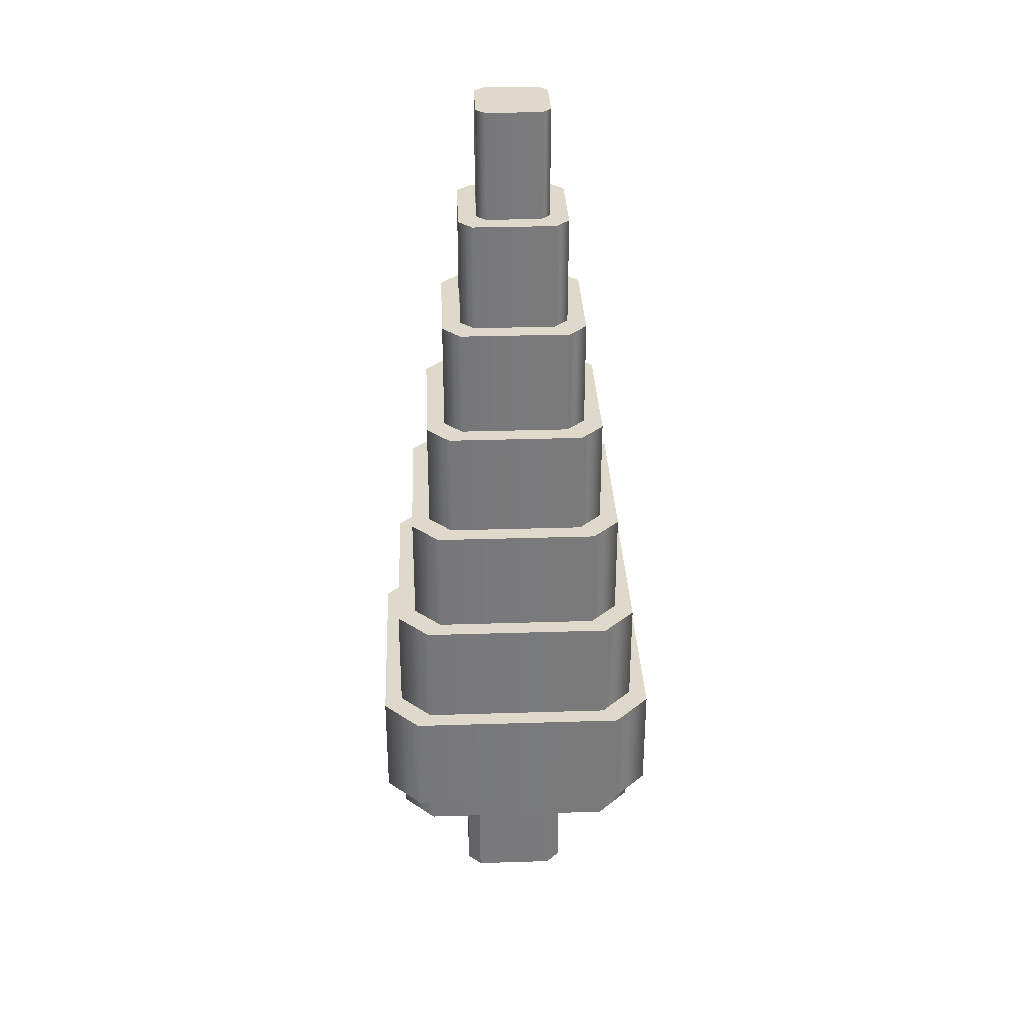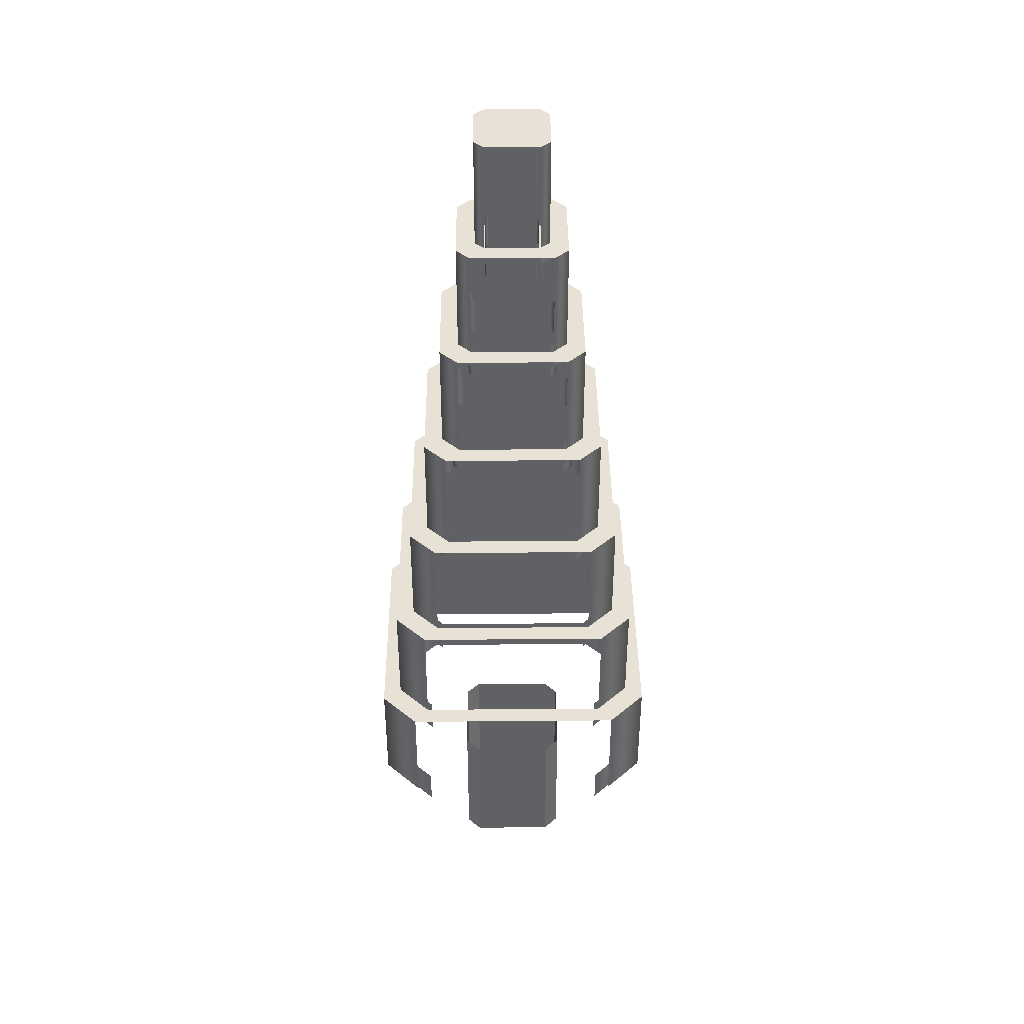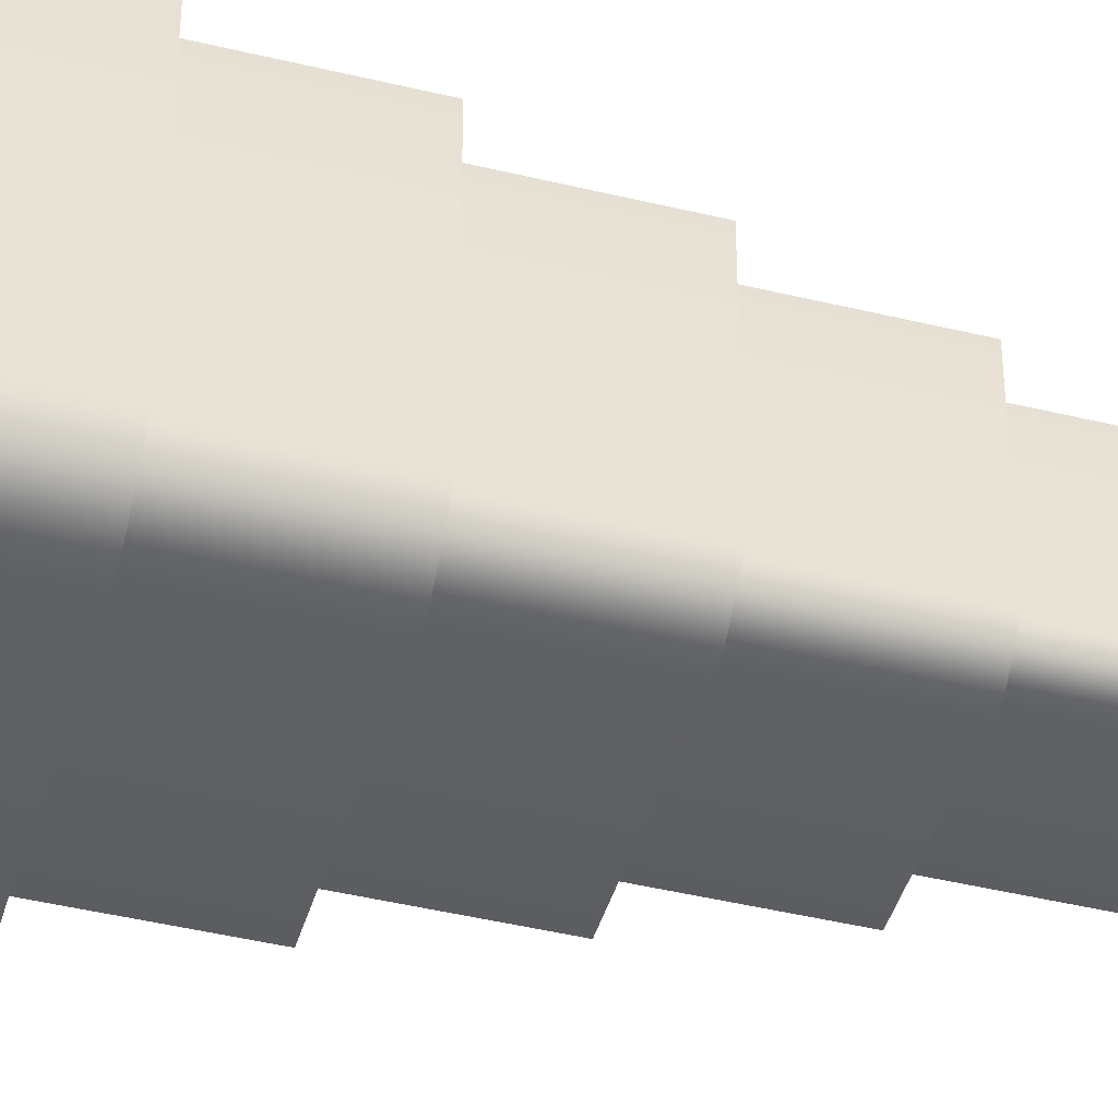
<metadata>
{"format":"obj","ext":"obj","renderer":"f3d","projection":"perspective","resolution":1024,"background":"white","views":[{"elev":32.3,"azim":87.5,"up":"+Y"},{"elev":40.2,"azim":-0.6,"up":"+Y"},{"elev":-43.7,"azim":74.0,"up":"+Z"}]}
</metadata>
<code>
o enemyTreeTall
v -0.1125 0.4 -0.15
v -0.15 0.4 -0.1125
v 0.1125 0.4 -0.15
v 0.15 0.4 -0.1125
v 0.15 0.4 0.1125
v 0.1125 0.4 0.15
v -0.1125 0.4 0.15
v -0.15 0.4 0.1125
v -0.15 0 -0.1125
v -0.1125 0 -0.15
v 0.1125 0 -0.15
v 0.15 0 -0.1125
v 0.15 0 0.1125
v 0.1125 0 0.15
v -0.1125 0 0.15
v -0.15 0 0.1125
v 0 2.6 1e-06
v -0.075 2.6 -0.1
v -0.1 2.6 -0.075
v 0.075 2.6 -0.1
v 0.1 2.6 -0.075
v 0.1 2.6 0.075
v 0.075 2.6 0.1
v -0.075 2.6 0.1
v -0.1 2.6 0.075
v -0.1 2.294 -0.075
v -0.075 2.294 -0.1
v 0.075 2.294 -0.1
v 0.1 2.294 -0.075
v 0.1 2.294 0.075
v 0.075 2.294 0.1
v -0.075 2.294 0.1
v -0.1 2.294 0.075
v -0.07228 2.294 -0.06352
v -0.06352 2.294 -0.07228
v 0.06352 2.294 -0.07228
v 0.07228 2.294 -0.06352
v 0.07228 2.294 0.06352
v 0.06352 2.294 0.07228
v -0.06352 2.294 0.07228
v -0.07228 2.294 0.06352
v -0.07228 2.193 -0.06352
v -0.06352 2.193 -0.07228
v 0.06352 2.193 -0.07228
v 0.07228 2.193 -0.06352
v 0.07228 2.193 0.06352
v 0.06352 2.193 0.07228
v -0.06352 2.193 0.07228
v -0.07228 2.193 0.06352
v -0.1 2.3 -0.075
v -0.075 2.3 -0.1
v 0.075 2.3 -0.1
v 0.1 2.3 -0.075
v 0.1 2.3 0.075
v 0.075 2.3 0.1
v -0.075 2.3 0.1
v -0.1 2.3 0.075
v -0.1125 2.3 -0.15
v -0.15 2.3 -0.1125
v 0.1125 2.3 -0.15
v 0.15 2.3 -0.1125
v 0.15 2.3 0.1125
v 0.1125 2.3 0.15
v -0.1125 2.3 0.15
v -0.15 2.3 0.1125
v -0.15 1.994 -0.1125
v -0.1125 1.994 -0.15
v 0.1125 1.994 -0.15
v 0.15 1.994 -0.1125
v 0.15 1.994 0.1125
v 0.1125 1.994 0.15
v -0.1125 1.994 0.15
v -0.15 1.994 0.1125
v -0.1223 1.994 -0.101
v -0.101 1.994 -0.1223
v 0.101 1.994 -0.1223
v 0.1223 1.994 -0.101
v 0.1223 1.994 0.101
v 0.101 1.994 0.1223
v -0.101 1.994 0.1223
v -0.1223 1.994 0.101
v -0.1223 1.893 -0.101
v -0.101 1.893 -0.1223
v 0.101 1.893 -0.1223
v 0.1223 1.893 -0.101
v 0.1223 1.893 0.101
v 0.101 1.893 0.1223
v -0.101 1.893 0.1223
v -0.1223 1.893 0.101
v -0.1 2.25 -0.075
v -0.075 2.25 -0.1
v 0.075 2.25 -0.1
v 0.1 2.25 -0.075
v 0.1 2.25 0.075
v 0.075 2.25 0.1
v -0.075 2.25 0.1
v -0.1 2.25 0.075
v -0.07228 2.25 -0.06352
v -0.06352 2.25 -0.07228
v 0.06352 2.25 -0.07228
v 0.07228 2.25 -0.06352
v 0.07228 2.25 0.06352
v 0.06352 2.25 0.07228
v -0.06352 2.25 0.07228
v -0.07228 2.25 0.06352
v -0.15 2 -0.1125
v -0.1125 2 -0.15
v 0.1125 2 -0.15
v 0.15 2 -0.1125
v 0.15 2 0.1125
v 0.1125 2 0.15
v -0.1125 2 0.15
v -0.15 2 0.1125
v -0.15 2 -0.2
v -0.2 2 -0.15
v 0.15 2 -0.2
v 0.2 2 -0.15
v 0.2 2 0.15
v 0.15 2 0.2
v -0.15 2 0.2
v -0.2 2 0.15
v -0.2 1.694 -0.15
v -0.15 1.694 -0.2
v 0.15 1.694 -0.2
v 0.2 1.694 -0.15
v 0.2 1.694 0.15
v 0.15 1.694 0.2
v -0.15 1.694 0.2
v -0.2 1.694 0.15
v -0.1723 1.694 -0.1385
v -0.1385 1.694 -0.1723
v 0.1385 1.694 -0.1723
v 0.1723 1.694 -0.1385
v 0.1723 1.694 0.1385
v 0.1385 1.694 0.1723
v -0.1385 1.694 0.1723
v -0.1723 1.694 0.1385
v -0.1723 1.593 -0.1385
v -0.1385 1.593 -0.1723
v 0.1385 1.593 -0.1723
v 0.1723 1.593 -0.1385
v 0.1723 1.593 0.1385
v 0.1385 1.593 0.1723
v -0.1385 1.593 0.1723
v -0.1723 1.593 0.1385
v -0.15 1.95 -0.1125
v -0.1125 1.95 -0.15
v 0.1125 1.95 -0.15
v 0.15 1.95 -0.1125
v 0.15 1.95 0.1125
v 0.1125 1.95 0.15
v -0.1125 1.95 0.15
v -0.15 1.95 0.1125
v -0.1223 1.95 -0.101
v -0.101 1.95 -0.1223
v 0.101 1.95 -0.1223
v 0.1223 1.95 -0.101
v 0.1223 1.95 0.101
v 0.101 1.95 0.1223
v -0.101 1.95 0.1223
v -0.1223 1.95 0.101
v -0.2 1.7 -0.15
v -0.15 1.7 -0.2
v 0.15 1.7 -0.2
v 0.2 1.7 -0.15
v 0.2 1.7 0.15
v 0.15 1.7 0.2
v -0.15 1.7 0.2
v -0.2 1.7 0.15
v -0.1875 1.7 -0.25
v -0.25 1.7 -0.1875
v 0.1875 1.7 -0.25
v 0.25 1.7 -0.1875
v 0.25 1.7 0.1875
v 0.1875 1.7 0.25
v -0.1875 1.7 0.25
v -0.25 1.7 0.1875
v -0.25 1.394 -0.1875
v -0.1875 1.394 -0.25
v 0.1875 1.394 -0.25
v 0.25 1.394 -0.1875
v 0.25 1.394 0.1875
v 0.1875 1.394 0.25
v -0.1875 1.394 0.25
v -0.25 1.394 0.1875
v -0.2223 1.394 -0.176
v -0.176 1.394 -0.2223
v 0.176 1.394 -0.2223
v 0.2223 1.394 -0.176
v 0.2223 1.394 0.176
v 0.176 1.394 0.2223
v -0.176 1.394 0.2223
v -0.2223 1.394 0.176
v -0.2223 1.293 -0.176
v -0.176 1.293 -0.2223
v 0.176 1.293 -0.2223
v 0.2223 1.293 -0.176
v 0.2223 1.293 0.176
v 0.176 1.293 0.2223
v -0.176 1.293 0.2223
v -0.2223 1.293 0.176
v -0.2 1.65 -0.15
v -0.15 1.65 -0.2
v 0.15 1.65 -0.2
v 0.2 1.65 -0.15
v 0.2 1.65 0.15
v 0.15 1.65 0.2
v -0.15 1.65 0.2
v -0.2 1.65 0.15
v -0.1723 1.65 -0.1385
v -0.1385 1.65 -0.1723
v 0.1385 1.65 -0.1723
v 0.1723 1.65 -0.1385
v 0.1723 1.65 0.1385
v 0.1385 1.65 0.1723
v -0.1385 1.65 0.1723
v -0.1723 1.65 0.1385
v -0.25 1.4 -0.1875
v -0.1875 1.4 -0.25
v 0.1875 1.4 -0.25
v 0.25 1.4 -0.1875
v 0.25 1.4 0.1875
v 0.1875 1.4 0.25
v -0.1875 1.4 0.25
v -0.25 1.4 0.1875
v -0.225 1.4 -0.3
v -0.3 1.4 -0.225
v 0.225 1.4 -0.3
v 0.3 1.4 -0.225
v 0.3 1.4 0.225
v 0.225 1.4 0.3
v -0.225 1.4 0.3
v -0.3 1.4 0.225
v -0.3 1.094 -0.225
v -0.225 1.094 -0.3
v 0.225 1.094 -0.3
v 0.3 1.094 -0.225
v 0.3 1.094 0.225
v 0.225 1.094 0.3
v -0.225 1.094 0.3
v -0.3 1.094 0.225
v -0.2723 1.094 -0.2135
v -0.2135 1.094 -0.2723
v 0.2135 1.094 -0.2723
v 0.2723 1.094 -0.2135
v 0.2723 1.094 0.2135
v 0.2135 1.094 0.2723
v -0.2135 1.094 0.2723
v -0.2723 1.094 0.2135
v -0.2723 0.9929 -0.2135
v -0.2135 0.9929 -0.2723
v 0.2135 0.9929 -0.2723
v 0.2723 0.9929 -0.2135
v 0.2723 0.9929 0.2135
v 0.2135 0.9929 0.2723
v -0.2135 0.9929 0.2723
v -0.2723 0.9929 0.2135
v -0.25 1.35 -0.1875
v -0.1875 1.35 -0.25
v 0.1875 1.35 -0.25
v 0.25 1.35 -0.1875
v 0.25 1.35 0.1875
v 0.1875 1.35 0.25
v -0.1875 1.35 0.25
v -0.25 1.35 0.1875
v -0.2223 1.35 -0.176
v -0.176 1.35 -0.2223
v 0.176 1.35 -0.2223
v 0.2223 1.35 -0.176
v 0.2223 1.35 0.176
v 0.176 1.35 0.2223
v -0.176 1.35 0.2223
v -0.2223 1.35 0.176
v -0.3 1.1 -0.225
v -0.225 1.1 -0.3
v 0.225 1.1 -0.3
v 0.3 1.1 -0.225
v 0.3 1.1 0.225
v 0.225 1.1 0.3
v -0.225 1.1 0.3
v -0.3 1.1 0.225
v -0.2625 1.1 -0.35
v -0.35 1.1 -0.2625
v 0.2625 1.1 -0.35
v 0.35 1.1 -0.2625
v 0.35 1.1 0.2625
v 0.2625 1.1 0.35
v -0.2625 1.1 0.35
v -0.35 1.1 0.2625
v -0.35 0.794 -0.2625
v -0.2625 0.794 -0.35
v 0.2625 0.794 -0.35
v 0.35 0.794 -0.2625
v 0.35 0.794 0.2625
v 0.2625 0.794 0.35
v -0.2625 0.794 0.35
v -0.35 0.794 0.2625
v -0.3223 0.794 -0.251
v -0.251 0.794 -0.3223
v 0.251 0.794 -0.3223
v 0.3223 0.794 -0.251
v 0.3223 0.794 0.251
v 0.251 0.794 0.3223
v -0.251 0.794 0.3223
v -0.3223 0.794 0.251
v -0.3223 0.6929 -0.251
v -0.251 0.6929 -0.3223
v 0.251 0.6929 -0.3223
v 0.3223 0.6929 -0.251
v 0.3223 0.6929 0.251
v 0.251 0.6929 0.3223
v -0.251 0.6929 0.3223
v -0.3223 0.6929 0.251
v -0.3 1.05 -0.225
v -0.225 1.05 -0.3
v 0.225 1.05 -0.3
v 0.3 1.05 -0.225
v 0.3 1.05 0.225
v 0.225 1.05 0.3
v -0.225 1.05 0.3
v -0.3 1.05 0.225
v -0.2723 1.05 -0.2135
v -0.2135 1.05 -0.2723
v 0.2135 1.05 -0.2723
v 0.2723 1.05 -0.2135
v 0.2723 1.05 0.2135
v 0.2135 1.05 0.2723
v -0.2135 1.05 0.2723
v -0.2723 1.05 0.2135
v 0.4 0.494 0.3
v 0.3 0.494 0.4
v 0.4 0.8 0.3
v 0.3 0.8 0.4
v -0.3 0.494 0.4
v -0.4 0.494 0.3
v -0.3 0.8 0.4
v -0.4 0.8 0.3
v -0.4 0.494 -0.3
v -0.3 0.494 -0.4
v -0.4 0.8 -0.3
v -0.3 0.8 -0.4
v 0.3 0.494 -0.4
v 0.4 0.494 -0.3
v 0.3 0.8 -0.4
v 0.4 0.8 -0.3
v -0.35 0.8 -0.2625
v -0.2625 0.8 -0.35
v 0.2625 0.8 -0.35
v 0.35 0.8 -0.2625
v 0.35 0.8 0.2625
v 0.2625 0.8 0.35
v -0.2625 0.8 0.35
v -0.35 0.8 0.2625
v -0.35 0.75 -0.2625
v -0.2625 0.75 -0.35
v 0.2625 0.75 -0.35
v 0.35 0.75 -0.2625
v 0.35 0.75 0.2625
v 0.2625 0.75 0.35
v -0.2625 0.75 0.35
v -0.35 0.75 0.2625
v -0.3223 0.75 -0.251
v -0.251 0.75 -0.3223
v 0.251 0.75 -0.3223
v 0.3223 0.75 -0.251
v 0.3223 0.75 0.251
v 0.251 0.75 0.3223
v -0.251 0.75 0.3223
v -0.3223 0.75 0.251
v 0.35 0.494 0.2625
v 0.35 0.494 -0.2625
v 0.2625 0.494 0.35
v -0.2625 0.494 0.35
v -0.35 0.494 0.2625
v -0.35 0.494 -0.2625
v -0.2625 0.494 -0.35
v 0.2625 0.494 -0.35
v 0.35 0.3929 0.2625
v 0.35 0.3929 -0.2625
v 0.2625 0.3929 0.35
v -0.2625 0.3929 0.35
v -0.35 0.3929 0.2625
v -0.35 0.3929 -0.2625
v -0.2625 0.3929 -0.35
v 0.2625 0.3929 -0.35
f 2 10 9
f 2 1 10
f 1 11 10
f 1 3 11
f 3 12 11
f 3 4 12
f 4 13 12
f 4 5 13
f 5 14 13
f 5 6 14
f 6 15 14
f 6 7 15
f 7 16 15
f 7 8 16
f 8 9 16
f 8 2 9
f 18 19 17
f 20 18 17
f 21 20 17
f 22 21 17
f 23 22 17
f 24 23 17
f 25 24 17
f 19 25 17
f 19 27 26
f 19 18 27
f 18 28 27
f 18 20 28
f 20 29 28
f 20 21 29
f 21 30 29
f 21 22 30
f 22 31 30
f 22 23 31
f 24 33 32
f 24 25 33
f 25 26 33
f 25 19 26
f 34 43 42
f 34 35 43
f 35 44 43
f 35 36 44
f 36 45 44
f 36 37 45
f 37 46 45
f 37 38 46
f 38 47 46
f 38 39 47
f 40 49 48
f 40 41 49
f 41 42 49
f 41 34 42
f 58 50 51
f 58 59 50
f 60 51 52
f 60 58 51
f 61 52 53
f 61 60 52
f 62 53 54
f 62 61 53
f 63 54 55
f 63 62 54
f 64 55 56
f 64 63 55
f 65 56 57
f 65 64 56
f 59 57 50
f 59 65 57
f 59 67 66
f 59 58 67
f 58 68 67
f 58 60 68
f 60 69 68
f 60 61 69
f 61 70 69
f 61 62 70
f 62 71 70
f 62 63 71
f 64 73 72
f 64 65 73
f 65 66 73
f 65 59 66
f 74 83 82
f 74 75 83
f 75 84 83
f 75 76 84
f 76 85 84
f 76 77 85
f 77 86 85
f 77 78 86
f 78 87 86
f 78 79 87
f 80 89 88
f 80 81 89
f 81 82 89
f 81 74 82
f 51 90 91
f 51 50 90
f 52 91 92
f 52 51 91
f 53 92 93
f 53 52 92
f 54 93 94
f 54 53 93
f 55 94 95
f 55 54 94
f 56 95 96
f 56 55 95
f 57 96 97
f 57 56 96
f 50 97 90
f 50 57 97
f 91 98 99
f 91 90 98
f 92 99 100
f 92 91 99
f 93 100 101
f 93 92 100
f 94 101 102
f 94 93 101
f 95 102 103
f 95 94 102
f 96 103 104
f 96 95 103
f 97 104 105
f 97 96 104
f 90 105 98
f 90 97 105
f 114 106 107
f 114 115 106
f 116 107 108
f 116 114 107
f 117 108 109
f 117 116 108
f 118 109 110
f 118 117 109
f 119 110 111
f 119 118 110
f 120 111 112
f 120 119 111
f 121 112 113
f 121 120 112
f 115 113 106
f 115 121 113
f 115 123 122
f 115 114 123
f 114 124 123
f 114 116 124
f 116 125 124
f 116 117 125
f 117 126 125
f 117 118 126
f 118 127 126
f 118 119 127
f 120 129 128
f 120 121 129
f 121 122 129
f 121 115 122
f 130 139 138
f 130 131 139
f 131 140 139
f 131 132 140
f 132 141 140
f 132 133 141
f 133 142 141
f 133 134 142
f 134 143 142
f 134 135 143
f 136 145 144
f 136 137 145
f 137 138 145
f 137 130 138
f 107 146 147
f 107 106 146
f 108 147 148
f 108 107 147
f 109 148 149
f 109 108 148
f 110 149 150
f 110 109 149
f 111 150 151
f 111 110 150
f 112 151 152
f 112 111 151
f 113 152 153
f 113 112 152
f 106 153 146
f 106 113 153
f 147 154 155
f 147 146 154
f 148 155 156
f 148 147 155
f 149 156 157
f 149 148 156
f 150 157 158
f 150 149 157
f 151 158 159
f 151 150 158
f 152 159 160
f 152 151 159
f 153 160 161
f 153 152 160
f 146 161 154
f 146 153 161
f 170 162 163
f 170 171 162
f 172 163 164
f 172 170 163
f 173 164 165
f 173 172 164
f 174 165 166
f 174 173 165
f 175 166 167
f 175 174 166
f 176 167 168
f 176 175 167
f 177 168 169
f 177 176 168
f 171 169 162
f 171 177 169
f 171 179 178
f 171 170 179
f 170 180 179
f 170 172 180
f 172 181 180
f 172 173 181
f 173 182 181
f 173 174 182
f 174 183 182
f 174 175 183
f 176 185 184
f 176 177 185
f 177 178 185
f 177 171 178
f 186 195 194
f 186 187 195
f 187 196 195
f 187 188 196
f 188 197 196
f 188 189 197
f 189 198 197
f 189 190 198
f 190 199 198
f 190 191 199
f 192 201 200
f 192 193 201
f 193 194 201
f 193 186 194
f 163 202 203
f 163 162 202
f 164 203 204
f 164 163 203
f 165 204 205
f 165 164 204
f 166 205 206
f 166 165 205
f 167 206 207
f 167 166 206
f 168 207 208
f 168 167 207
f 169 208 209
f 169 168 208
f 162 209 202
f 162 169 209
f 203 210 211
f 203 202 210
f 204 211 212
f 204 203 211
f 205 212 213
f 205 204 212
f 206 213 214
f 206 205 213
f 207 214 215
f 207 206 214
f 208 215 216
f 208 207 215
f 209 216 217
f 209 208 216
f 202 217 210
f 202 209 217
f 226 218 219
f 226 227 218
f 228 219 220
f 228 226 219
f 229 220 221
f 229 228 220
f 230 221 222
f 230 229 221
f 231 222 223
f 231 230 222
f 232 223 224
f 232 231 223
f 233 224 225
f 233 232 224
f 227 225 218
f 227 233 225
f 227 235 234
f 227 226 235
f 226 236 235
f 226 228 236
f 228 237 236
f 228 229 237
f 229 238 237
f 229 230 238
f 230 239 238
f 230 231 239
f 232 241 240
f 232 233 241
f 233 234 241
f 233 227 234
f 242 251 250
f 242 243 251
f 243 252 251
f 243 244 252
f 244 253 252
f 244 245 253
f 245 254 253
f 245 246 254
f 246 255 254
f 246 247 255
f 248 257 256
f 248 249 257
f 249 250 257
f 249 242 250
f 219 258 259
f 219 218 258
f 220 259 260
f 220 219 259
f 221 260 261
f 221 220 260
f 222 261 262
f 222 221 261
f 223 262 263
f 223 222 262
f 224 263 264
f 224 223 263
f 225 264 265
f 225 224 264
f 218 265 258
f 218 225 265
f 259 266 267
f 259 258 266
f 260 267 268
f 260 259 267
f 261 268 269
f 261 260 268
f 262 269 270
f 262 261 269
f 263 270 271
f 263 262 270
f 264 271 272
f 264 263 271
f 265 272 273
f 265 264 272
f 258 273 266
f 258 265 273
f 282 274 275
f 282 283 274
f 284 275 276
f 284 282 275
f 285 276 277
f 285 284 276
f 286 277 278
f 286 285 277
f 287 278 279
f 287 286 278
f 288 279 280
f 288 287 279
f 289 280 281
f 289 288 280
f 283 281 274
f 283 289 281
f 283 291 290
f 283 282 291
f 282 292 291
f 282 284 292
f 284 293 292
f 284 285 293
f 285 294 293
f 285 286 294
f 286 295 294
f 286 287 295
f 288 297 296
f 288 289 297
f 289 290 297
f 289 283 290
f 298 307 306
f 298 299 307
f 299 308 307
f 299 300 308
f 300 309 308
f 300 301 309
f 301 310 309
f 301 302 310
f 302 311 310
f 302 303 311
f 304 313 312
f 304 305 313
f 305 306 313
f 305 298 306
f 275 314 315
f 275 274 314
f 276 315 316
f 276 275 315
f 277 316 317
f 277 276 316
f 278 317 318
f 278 277 317
f 279 318 319
f 279 278 318
f 280 319 320
f 280 279 319
f 281 320 321
f 281 280 320
f 274 321 314
f 274 281 321
f 315 322 323
f 315 314 322
f 316 323 324
f 316 315 323
f 317 324 325
f 317 316 324
f 318 325 326
f 318 317 325
f 319 326 327
f 319 318 326
f 320 327 328
f 320 319 327
f 321 328 329
f 321 320 328
f 314 329 322
f 314 321 329
f 332 343 345
f 332 330 343
f 331 332 333
f 331 330 332
f 335 336 337
f 335 334 336
f 338 337 340
f 338 335 337
f 339 340 341
f 339 338 340
f 342 341 344
f 342 339 341
f 343 344 345
f 343 342 344
f 332 349 350
f 332 345 349
f 333 350 351
f 333 332 350
f 336 351 352
f 336 333 351
f 337 352 353
f 337 336 352
f 340 353 346
f 340 337 353
f 341 346 347
f 341 340 346
f 344 347 348
f 344 341 347
f 345 348 349
f 345 344 348
f 347 354 355
f 347 346 354
f 348 355 356
f 348 347 355
f 349 356 357
f 349 348 356
f 350 357 358
f 350 349 357
f 351 358 359
f 351 350 358
f 352 359 360
f 352 351 359
f 353 360 361
f 353 352 360
f 346 361 354
f 346 353 361
f 355 362 363
f 355 354 362
f 356 363 364
f 356 355 363
f 357 364 365
f 357 356 364
f 358 365 366
f 358 357 365
f 359 366 367
f 359 358 366
f 360 367 368
f 360 359 367
f 361 368 369
f 361 360 368
f 354 369 362
f 354 361 369
f 371 378 379
f 371 370 378
f 370 380 378
f 370 372 380
f 373 382 381
f 373 374 382
f 374 383 382
f 374 375 383
f 375 384 383
f 375 376 384
f 376 385 384
f 376 377 385
f 377 379 385
f 377 371 379

</code>
